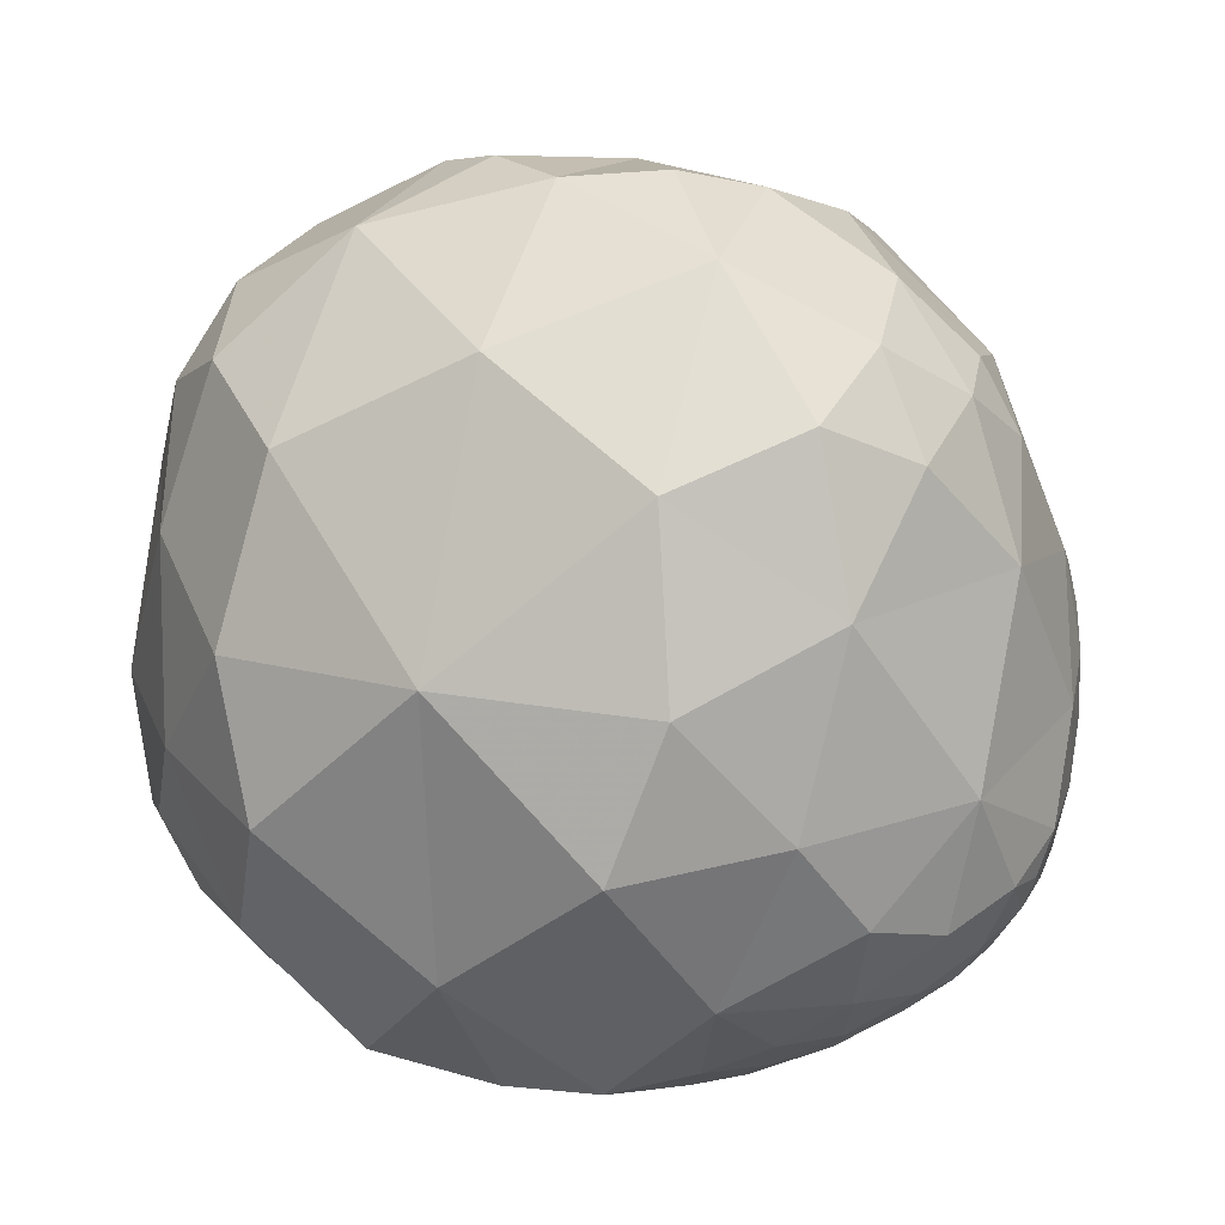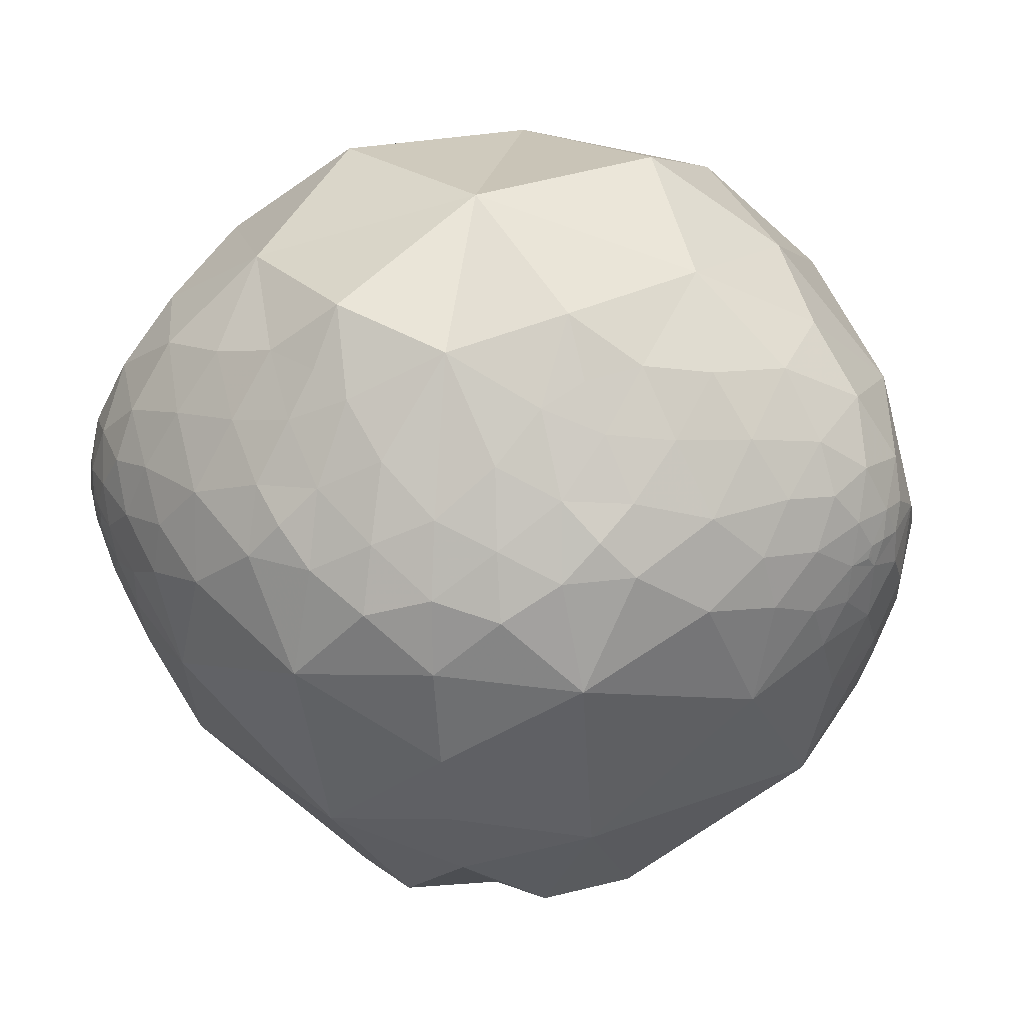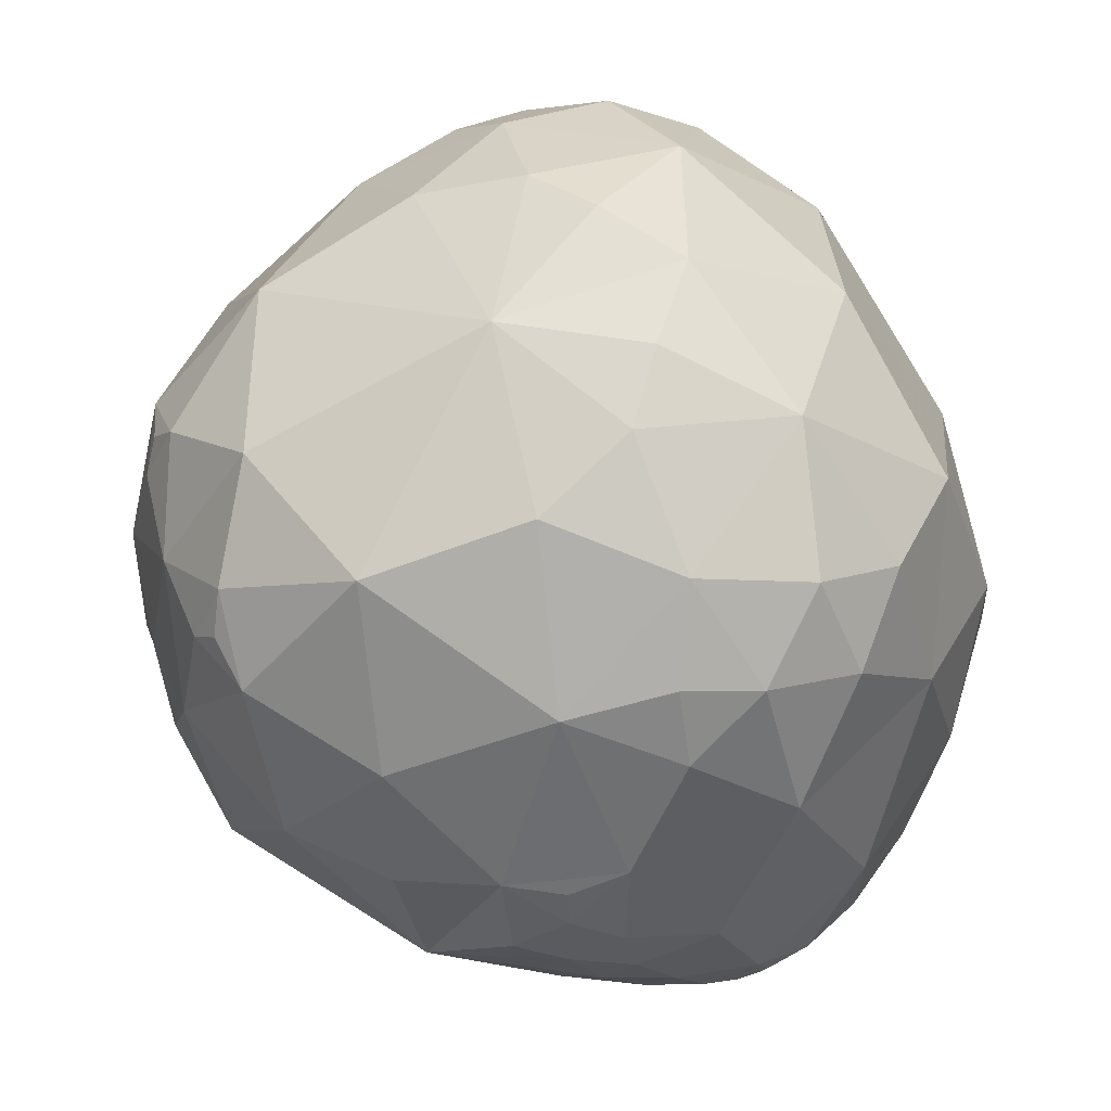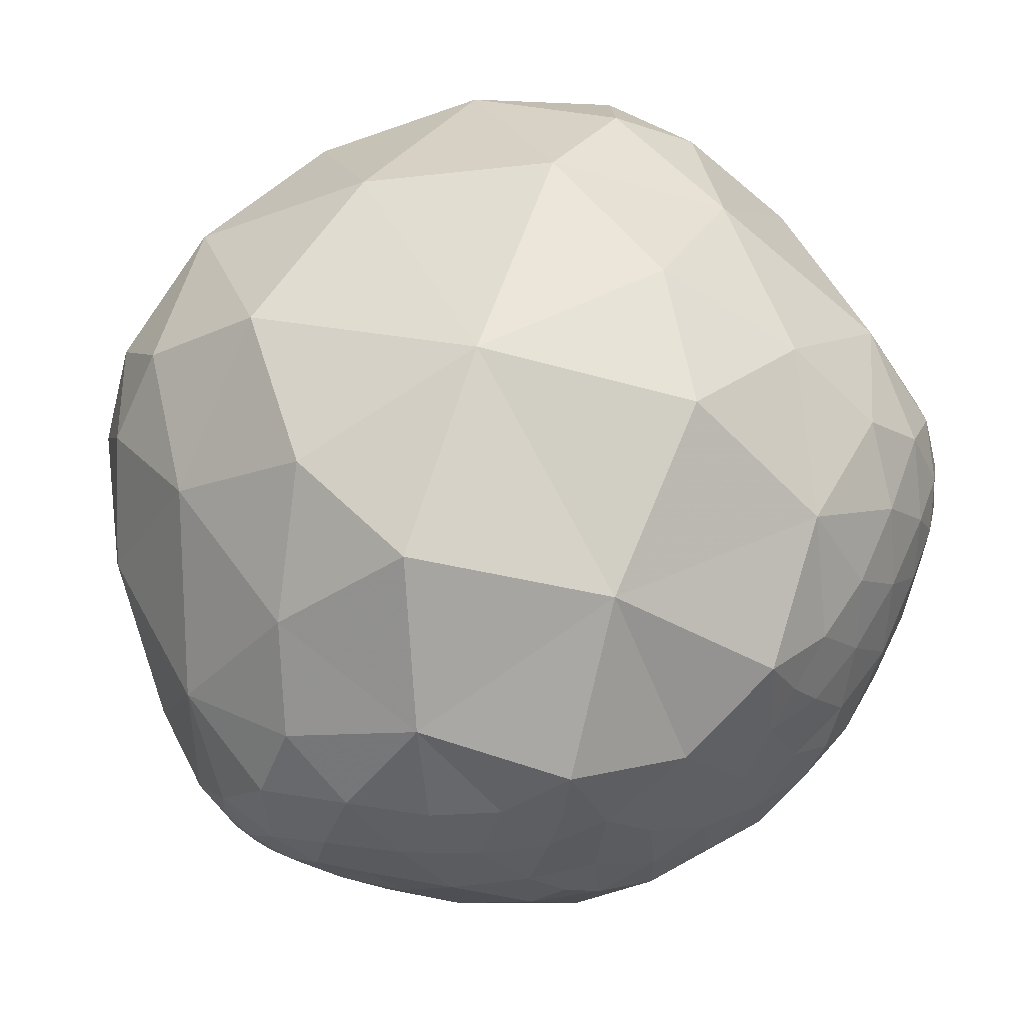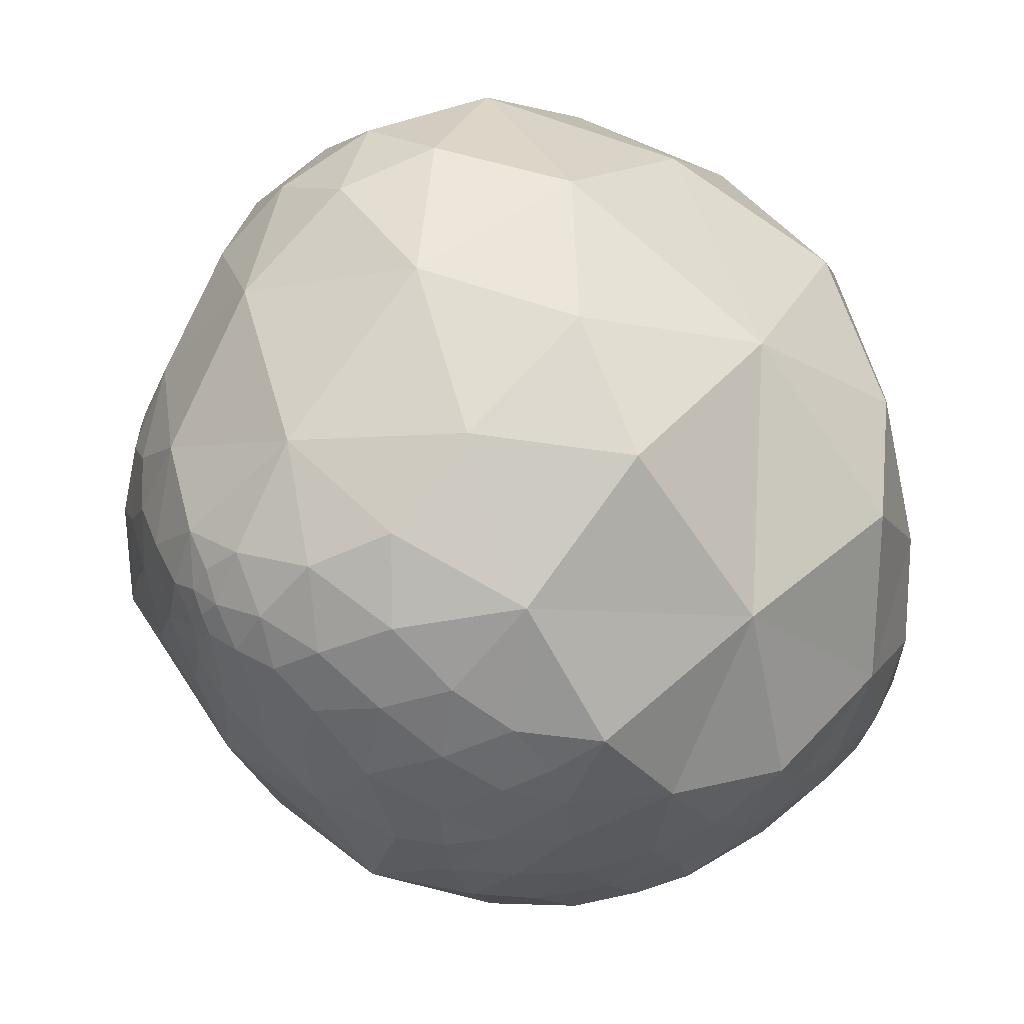
<metadata>
{"format":"obj","ext":"obj","renderer":"f3d","projection":"perspective","resolution":1024,"background":"white","views":[{"elev":19.6,"azim":-158.0,"up":"+Z"},{"elev":16.9,"azim":-169.8,"up":"+Y"},{"elev":57.0,"azim":72.2,"up":"+Z"},{"elev":76.2,"azim":151.4,"up":"+Y"},{"elev":-17.4,"azim":143.4,"up":"+Z"}]}
</metadata>
<code>
v 0 -0.5766 -0.8077
v 0.3685 0.4061 -0.8389
v 0 0.2444 1.043
v 0 0.875 -0.4645
v 1.028 -0.09034 -0.2433
v 0.9316 0.135 -0.5328
v 0.8388 -0.06816 -0.6014
v 0.3725 0.1782 -0.9322
v 0.6106 -0.008548 -0.82
v 1.047 -0.003674 -0.02653
v 0 -0.1395 -0.9962
v 0.9703 -0.2506 -0.2543
v 0 -0.9759 0.4346
v 0.2532 -1.017 0.2
v 0 0.04286 -1.006
v 0 0.2218 -0.966
v 1.015 0.07405 -0.3889
v 1.016 -0.01151 -0.3547
v 1.047 0.1055 -0.2609
v 0.7248 0.101 -0.7325
v 0.8756 0.2137 -0.5856
v 0.8412 0.08939 -0.6309
v 0.7736 0.2255 -0.672
v 0.9202 0.02739 -0.5352
v 0.9628 0.06546 -0.4859
v 0.911 0.4072 -0.3937
v 0.9422 0.2569 -0.483
v 0.1589 -0.001965 -1.005
v 0.1452 0.1587 -0.9771
v 0.4534 0.09471 -0.9125
v 0.2824 0.2687 -0.9206
v 0.2691 0.6629 -0.7549
v 0.5219 0.3826 -0.7752
v 0.7467 0.5028 -0.5327
v 0.5301 0.7157 -0.4965
v 0.5899 0.5151 -0.6534
v 0 -0.1964 0.9994
v 0 0.6281 0.7788
v 0 0.9328 0.1885
v 0.3604 -0.001792 1.004
v 0.4558 -0.2395 0.9142
v 0.1975 0.1057 1.048
v 0.6916 0.711 -0.1161
v 0.9016 -0.04561 0.5223
v 0.7501 0.5884 0.3087
v 0.4827 0.8537 0.1667
v 0.4097 0.7342 0.5656
v 0.6508 0.5133 0.6686
v 0 -0.3849 -0.9162
v 0 -1.015 -0.2099
v 0.34 -0.1752 -0.9504
v 0.3254 -0.6477 -0.695
v 1.018 -0.1849 -0.1293
v 1.008 -0.2139 0.01125
v 0.8585 -0.1776 -0.5256
v 0.9053 -0.4018 -0.2293
v 0.8776 -0.3225 -0.3901
v 0.1462 -1.039 -0.03371
v 0.1765 -0.9177 -0.49
v 0.8004 -0.6219 -0.2217
v 0 -0.7605 0.7591
v 0.9674 -0.1951 0.2428
v 0.9667 -0.3321 0.07766
v 0.8849 -0.4619 0.1862
v 0.2187 -0.8879 0.6017
v 0.403 -0.8943 0.4691
v 0.4049 -0.6184 0.7836
v 0.7025 0.3023 0.7805
v 0.6719 -0.6588 0.4213
v 0.9717 0.1898 0.3268
v 0.8088 -0.04224 0.6837
v 0.7689 -0.2912 0.6225
v 0.7982 0.571 -0.335
v 0.3909 0.367 0.9368
v 0.6513 0.02877 0.8503
v 0.9613 0.3857 -0.09889
v 0.945 -0.3276 0.1737
v 0.7749 -0.6792 0.1369
v 0.8231 0.3683 0.568
v 0.6856 0.3673 -0.68
v 0.8365 0.3391 -0.5683
v 0.3157 0.5195 -0.8055
v 0.613 0.2074 -0.7974
v 0.4395 0.2569 -0.8738
v 0.2248 0.4647 -0.8593
v 0 0.5782 -0.8296
v 0.3783 0.9283 -0.1649
v 0.2925 0.0872 -0.9694
v 0.1313 0.3412 -0.9211
v 0.4372 0.5425 -0.7317
v 0.7527 -0.02956 -0.7005
v 0.7037 -0.2772 -0.6588
v 0.9923 0.1431 -0.4365
v 0.9099 -0.06933 -0.5125
v 0.9001 -0.454 -0.1544
v 0.9659 -0.3324 -0.1096
v 1.022 0.1433 -0.3583
v 0.9569 -0.1384 -0.399
v 0.9549 0.0342 -0.4909
v 0.9253 -0.4504 -0.04604
v 1.006 0.2486 -0.3393
v 0.9695 0.007895 -0.4587
v 0.9622 0.03646 -0.4795
v 0.9878 0.07096 -0.4456
v 0.8451 0.1382 0.6511
v 0.5874 -0.8746 0.1419
v 0.2799 -0.9206 0.5127
v 0.3538 -0.9725 -0.2193
v 0.2259 -0.9587 0.4511
v 0 -0.7677 -0.6623
v 0 -1.039 0.1123
f 102 17 18
f 97 19 17
f 5 18 19
f 17 19 18
f 5 19 10
f 76 10 19
f 7 91 22
f 91 20 22
f 21 6 22
f 6 25 24
f 24 25 99
f 20 23 22
f 24 7 22
f 26 34 73
f 102 25 104
f 17 102 104
f 81 26 27
f 6 21 27
f 21 81 27
f 25 6 93
f 17 93 97
f 11 15 28
f 29 16 89
f 15 16 29
f 31 88 29
f 15 29 28
f 88 28 29
f 32 82 85
f 86 85 89
f 84 31 2
f 8 31 84
f 89 85 31
f 8 30 88
f 31 8 88
f 4 32 86
f 43 35 87
f 20 9 83
f 33 84 2
f 80 83 33
f 21 23 81
f 80 23 83
f 82 2 85
f 32 90 82
f 3 37 42
f 74 42 40
f 37 40 42
f 44 71 72
f 41 75 40
f 38 47 39
f 74 3 42
f 70 10 76
f 76 45 70
f 4 39 87
f 39 46 87
f 68 105 79
f 46 45 43
f 46 47 45
f 79 48 68
f 28 51 11
f 11 51 49
f 49 51 52
f 91 92 9
f 52 51 92
f 5 10 53
f 54 53 10
f 12 53 96
f 12 98 5
f 18 5 98
f 12 5 53
f 64 60 100
f 57 56 60
f 100 60 95
f 91 7 92
f 55 92 7
f 92 55 57
f 12 57 98
f 55 94 98
f 57 55 98
f 57 12 56
f 111 50 58
f 1 52 110
f 52 108 59
f 60 108 52
f 50 108 58
f 60 64 78
f 95 96 100
f 62 64 77
f 77 64 63
f 41 40 37
f 72 41 67
f 14 111 58
f 13 65 61
f 66 65 107
f 67 61 65
f 106 14 108
f 66 14 106
f 75 41 72
f 66 106 69
f 67 66 69
f 45 48 79
f 69 72 67
f 74 48 47
f 64 72 69
f 72 64 62
f 68 48 74
f 105 68 75
f 105 75 71
f 44 72 62
f 44 70 105
f 43 45 76
f 65 66 67
f 105 71 44
f 44 62 70
f 75 72 71
f 41 37 67
f 47 38 74
f 87 46 43
f 26 73 76
f 68 74 75
f 43 76 73
f 62 77 63
f 38 3 74
f 62 63 54
f 74 40 75
f 73 35 43
f 79 70 45
f 32 35 90
f 36 90 35
f 23 20 83
f 23 80 81
f 35 73 34
f 90 33 2
f 80 34 81
f 82 90 2
f 81 34 26
f 84 33 83
f 84 83 30
f 83 9 30
f 86 32 85
f 31 85 2
f 32 4 35
f 89 16 86
f 29 89 31
f 35 4 87
f 46 39 47
f 23 21 22
f 84 30 8
f 36 35 34
f 90 36 33
f 36 80 33
f 9 20 91
f 80 36 34
f 51 9 92
f 55 7 94
f 64 69 78
f 101 26 76
f 95 56 96
f 95 60 56
f 93 6 27
f 22 6 24
f 27 26 101
f 102 94 24
f 94 7 24
f 93 27 101
f 93 101 97
f 97 101 19
f 101 76 19
f 94 102 98
f 102 24 99
f 25 102 103
f 63 96 54
f 102 99 103
f 99 25 103
f 25 93 104
f 93 17 104
f 63 64 100
f 96 63 100
f 98 102 18
f 56 12 96
f 9 51 30
f 54 10 62
f 70 62 10
f 70 79 105
f 47 48 45
f 37 61 67
f 78 69 106
f 92 60 52
f 110 52 59
f 109 66 107
f 65 13 109
f 14 66 109
f 107 65 109
f 60 106 108
f 59 50 110
f 14 58 108
f 13 14 109
f 50 59 108
f 14 13 111
f 60 78 106
f 30 51 88
f 28 88 51
f 1 49 52
f 96 53 54
f 57 60 92
v -0.3685 0.4061 -0.8389
v -1.028 -0.09034 -0.2433
v -0.9316 0.135 -0.5328
v -0.8388 -0.06816 -0.6014
v -0.3725 0.1782 -0.9322
v -0.6106 -0.008548 -0.82
v -1.047 -0.003674 -0.02653
v -0.9703 -0.2506 -0.2543
v -0.2532 -1.017 0.2
v -1.015 0.07405 -0.3889
v -1.016 -0.01151 -0.3547
v -1.047 0.1055 -0.2609
v -0.7248 0.101 -0.7325
v -0.8756 0.2137 -0.5856
v -0.8412 0.08939 -0.6309
v -0.7736 0.2255 -0.672
v -0.9202 0.02739 -0.5352
v -0.9628 0.06546 -0.4859
v -0.911 0.4072 -0.3937
v -0.9422 0.2569 -0.483
v -0.1589 -0.001965 -1.005
v -0.1452 0.1587 -0.9771
v -0.4534 0.09471 -0.9125
v -0.2824 0.2687 -0.9206
v -0.2691 0.6629 -0.7549
v -0.5219 0.3826 -0.7752
v -0.7467 0.5028 -0.5327
v -0.5301 0.7157 -0.4965
v -0.5899 0.5151 -0.6534
v -0.3604 -0.001792 1.004
v -0.4558 -0.2395 0.9142
v -0.1975 0.1057 1.048
v -0.6916 0.711 -0.1161
v -0.9016 -0.04561 0.5223
v -0.7501 0.5884 0.3087
v -0.4827 0.8537 0.1667
v -0.4097 0.7342 0.5656
v -0.6508 0.5133 0.6686
v -0.34 -0.1752 -0.9504
v -0.3254 -0.6477 -0.695
v -1.018 -0.1849 -0.1293
v -1.008 -0.2139 0.01125
v -0.8585 -0.1776 -0.5256
v -0.9053 -0.4018 -0.2293
v -0.8776 -0.3225 -0.3901
v -0.1462 -1.039 -0.03371
v -0.1765 -0.9177 -0.49
v -0.8004 -0.6219 -0.2217
v -0.9674 -0.1951 0.2428
v -0.9667 -0.3321 0.07766
v -0.8849 -0.4619 0.1862
v -0.2187 -0.8879 0.6017
v -0.403 -0.8943 0.4691
v -0.4049 -0.6184 0.7836
v -0.7025 0.3023 0.7805
v -0.6719 -0.6588 0.4213
v -0.9717 0.1898 0.3268
v -0.8088 -0.04224 0.6837
v -0.7689 -0.2912 0.6225
v -0.7982 0.571 -0.335
v -0.3909 0.367 0.9368
v -0.6513 0.02877 0.8503
v -0.9613 0.3857 -0.09889
v -0.945 -0.3276 0.1737
v -0.7749 -0.6792 0.1369
v -0.8231 0.3683 0.568
v -0.6856 0.3673 -0.68
v -0.8365 0.3391 -0.5683
v -0.3157 0.5195 -0.8055
v -0.613 0.2074 -0.7974
v -0.4395 0.2569 -0.8738
v -0.2248 0.4647 -0.8593
v -0.3783 0.9283 -0.1649
v -0.2925 0.0872 -0.9694
v -0.1313 0.3412 -0.9211
v -0.4372 0.5425 -0.7317
v -0.7527 -0.02956 -0.7005
v -0.7037 -0.2772 -0.6588
v -0.9923 0.1431 -0.4365
v -0.9099 -0.06933 -0.5125
v -0.9001 -0.454 -0.1544
v -0.9659 -0.3324 -0.1096
v -1.022 0.1433 -0.3583
v -0.9569 -0.1384 -0.399
v -0.9549 0.0342 -0.4909
v -0.9253 -0.4504 -0.04604
v -1.006 0.2486 -0.3393
v -0.9695 0.007895 -0.4587
v -0.9622 0.03646 -0.4795
v -0.9878 0.07096 -0.4456
v -0.8451 0.1382 0.6511
v -0.5874 -0.8746 0.1419
v -0.2799 -0.9206 0.5127
v -0.3538 -0.9725 -0.2193
v -0.2259 -0.9587 0.4511
f 122 121 199
f 121 123 194
f 123 122 113
f 122 123 121
f 118 123 113
f 123 118 174
f 126 188 115
f 126 124 188
f 126 114 125
f 128 129 114
f 196 129 128
f 126 127 124
f 126 115 128
f 171 138 130
f 201 129 199
f 201 199 121
f 131 130 179
f 131 125 114
f 131 179 125
f 190 114 129
f 194 190 121
f 132 15 11
f 186 16 133
f 133 16 15
f 133 185 135
f 132 133 15
f 133 132 185
f 183 180 136
f 186 183 86
f 112 135 182
f 182 135 116
f 135 183 186
f 185 134 116
f 185 116 135
f 86 136 4
f 184 139 144
f 181 117 124
f 112 182 137
f 137 181 178
f 179 127 125
f 181 127 178
f 183 112 180
f 180 187 136
f 143 37 3
f 141 143 172
f 143 141 37
f 170 169 145
f 141 173 142
f 39 148 38
f 143 3 172
f 174 118 168
f 168 146 174
f 184 39 4
f 184 147 39
f 177 202 166
f 144 146 147
f 146 148 147
f 166 149 177
f 11 150 132
f 49 150 11
f 151 150 49
f 117 189 188
f 189 150 151
f 152 118 113
f 118 152 153
f 193 152 119
f 113 195 119
f 195 113 122
f 152 113 119
f 197 159 162
f 159 155 156
f 192 159 197
f 189 115 188
f 115 189 154
f 156 154 189
f 195 156 119
f 195 191 154
f 195 154 156
f 155 119 156
f 157 50 111
f 110 151 1
f 158 205 151
f 151 205 159
f 157 205 50
f 176 162 159
f 197 193 192
f 175 162 160
f 161 162 175
f 37 141 142
f 165 142 170
f 157 111 120
f 61 163 13
f 204 163 164
f 163 61 165
f 205 120 203
f 203 120 164
f 170 142 173
f 167 203 164
f 167 164 165
f 177 149 146
f 165 170 167
f 148 149 172
f 167 170 162
f 160 162 170
f 172 149 166
f 173 166 202
f 169 173 202
f 160 170 145
f 202 168 145
f 174 146 144
f 165 164 163
f 145 169 202
f 168 160 145
f 169 170 173
f 165 37 142
f 172 38 148
f 144 147 184
f 174 171 130
f 173 172 166
f 171 174 144
f 161 175 160
f 172 3 38
f 153 161 160
f 173 141 172
f 144 139 171
f 146 168 177
f 187 139 136
f 139 187 140
f 181 124 127
f 179 178 127
f 138 171 139
f 112 137 187
f 179 138 178
f 112 187 180
f 130 138 179
f 181 137 182
f 134 181 182
f 134 117 181
f 183 136 86
f 112 183 135
f 139 4 136
f 86 16 186
f 135 186 133
f 184 4 139
f 148 39 147
f 126 125 127
f 116 134 182
f 138 139 140
f 137 140 187
f 137 178 140
f 188 124 117
f 138 140 178
f 189 117 150
f 191 115 154
f 176 167 162
f 174 130 198
f 193 155 192
f 155 159 192
f 131 114 190
f 128 114 126
f 198 130 131
f 128 191 199
f 128 115 191
f 198 131 190
f 194 198 190
f 123 198 194
f 123 174 198
f 195 199 191
f 196 128 199
f 200 199 129
f 153 193 161
f 200 196 199
f 200 129 196
f 201 190 129
f 201 121 190
f 197 162 161
f 197 161 193
f 122 199 195
f 193 119 155
f 134 150 117
f 160 118 153
f 118 160 168
f 202 177 168
f 146 149 148
f 165 61 37
f 203 167 176
f 151 159 189
f 158 151 110
f 204 164 206
f 206 13 163
f 206 164 120
f 206 163 204
f 205 203 159
f 110 50 158
f 205 157 120
f 206 120 13
f 205 158 50
f 111 13 120
f 203 176 159
f 185 150 134
f 150 185 132
f 151 49 1
f 153 152 193
f 189 159 156

</code>
